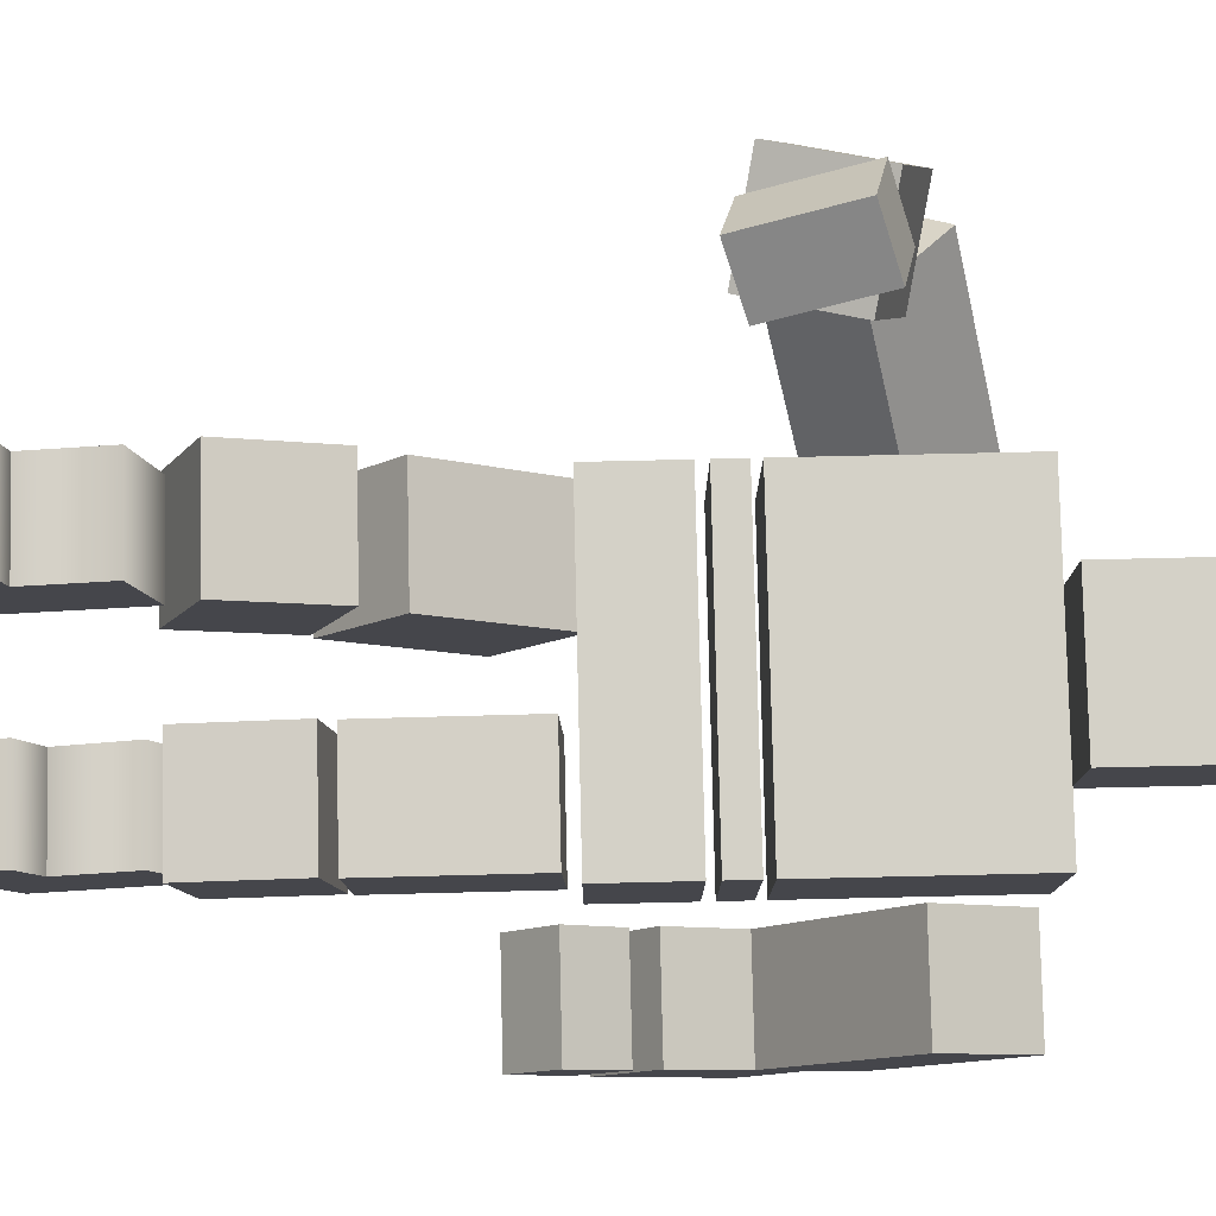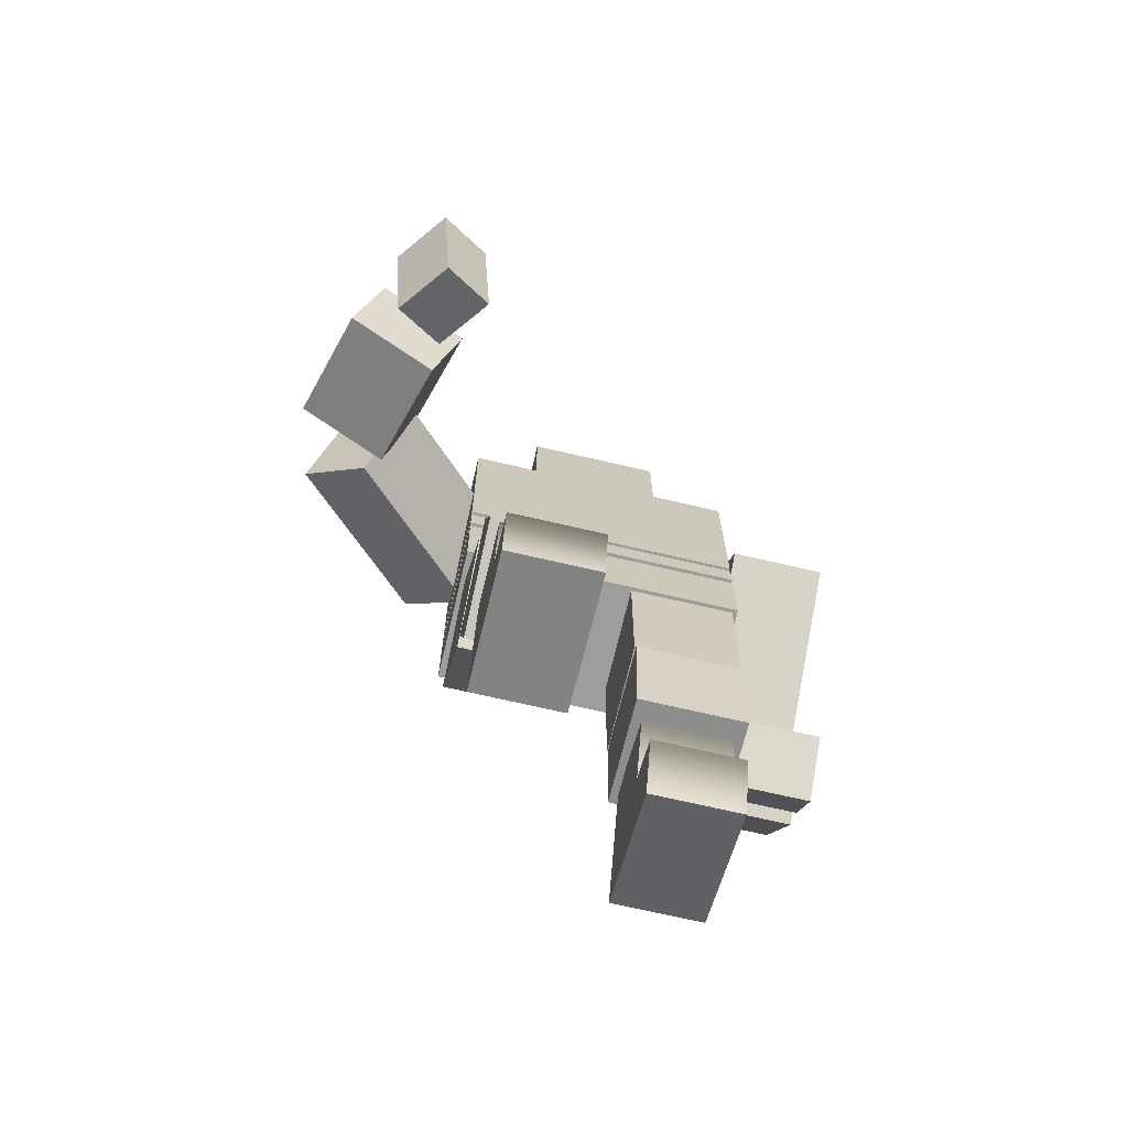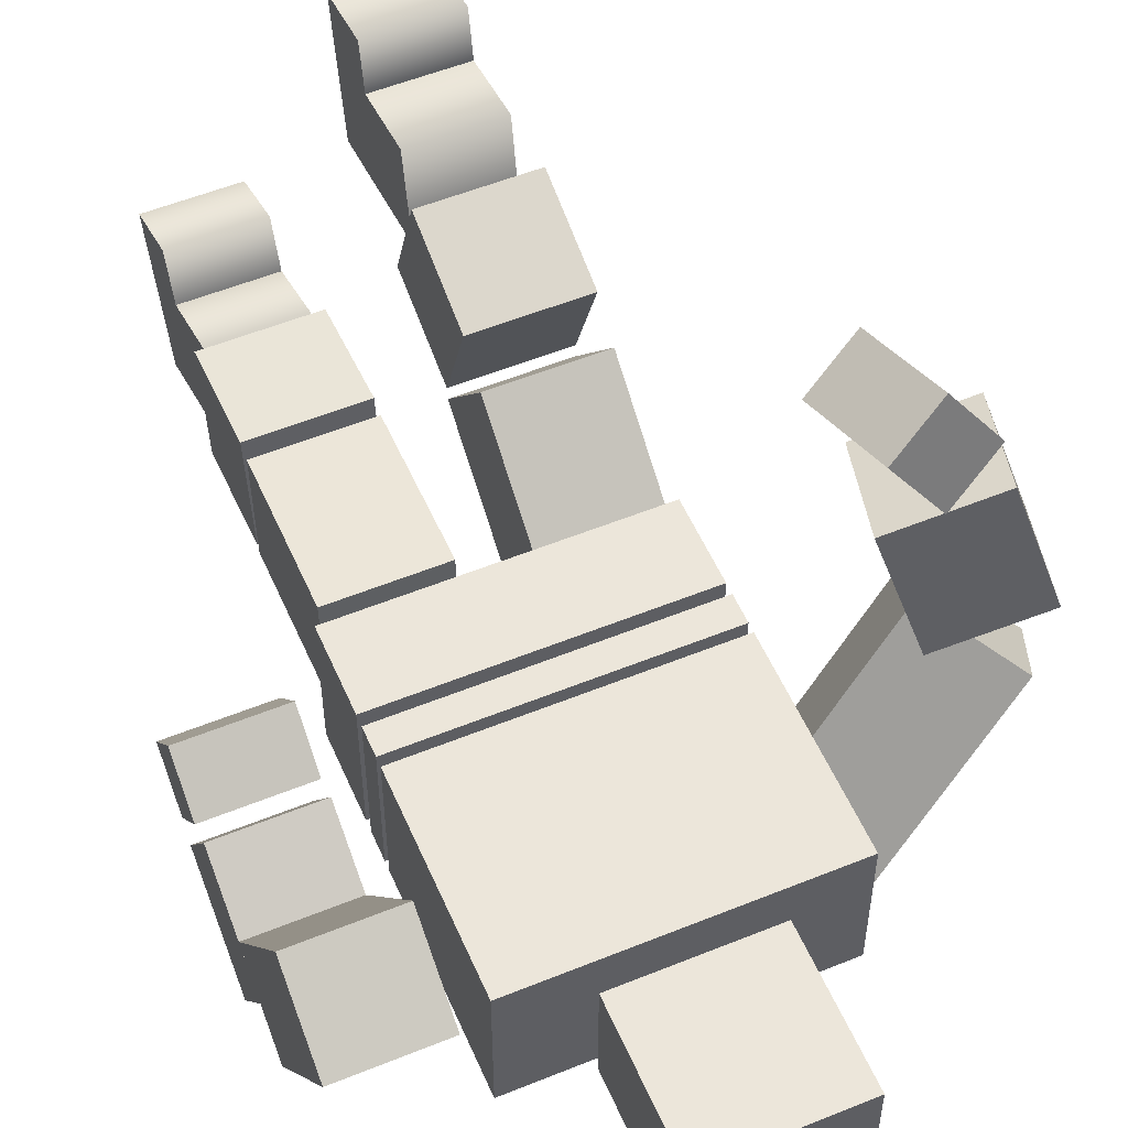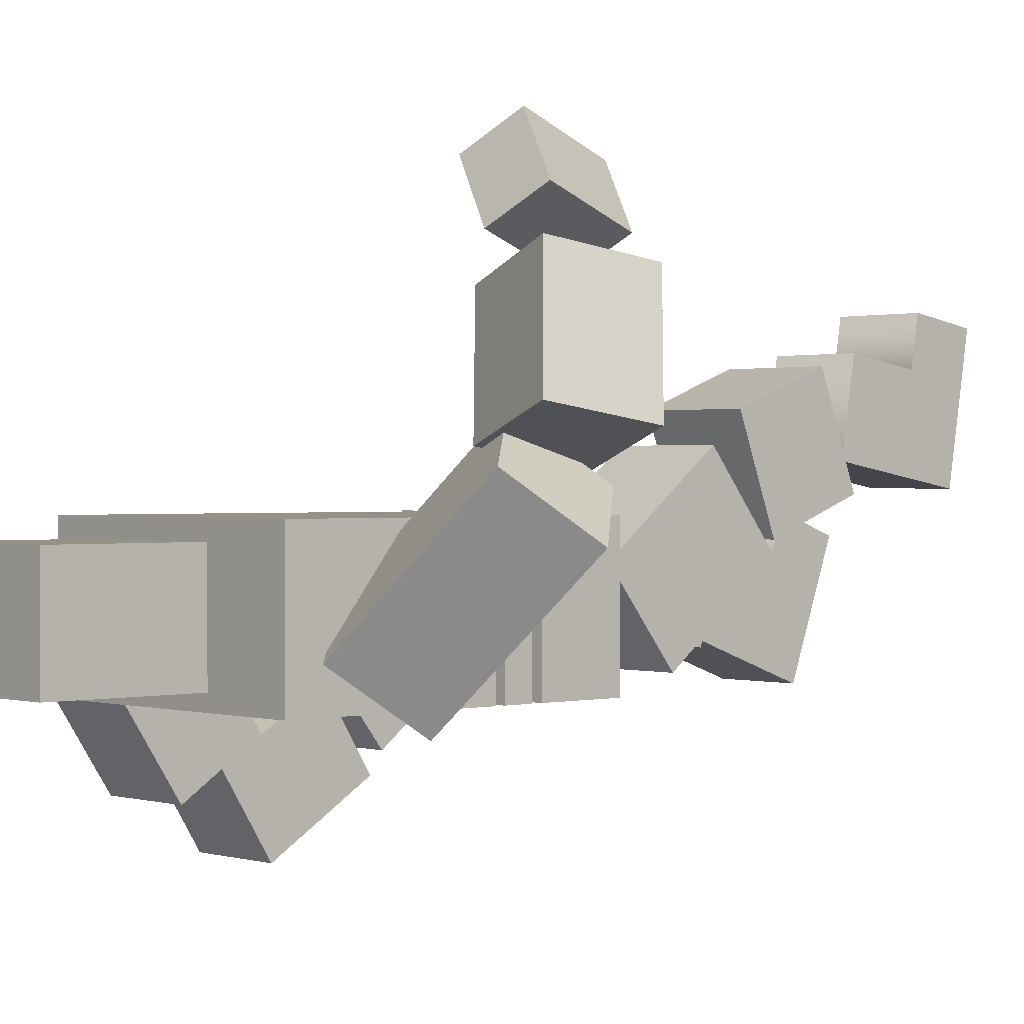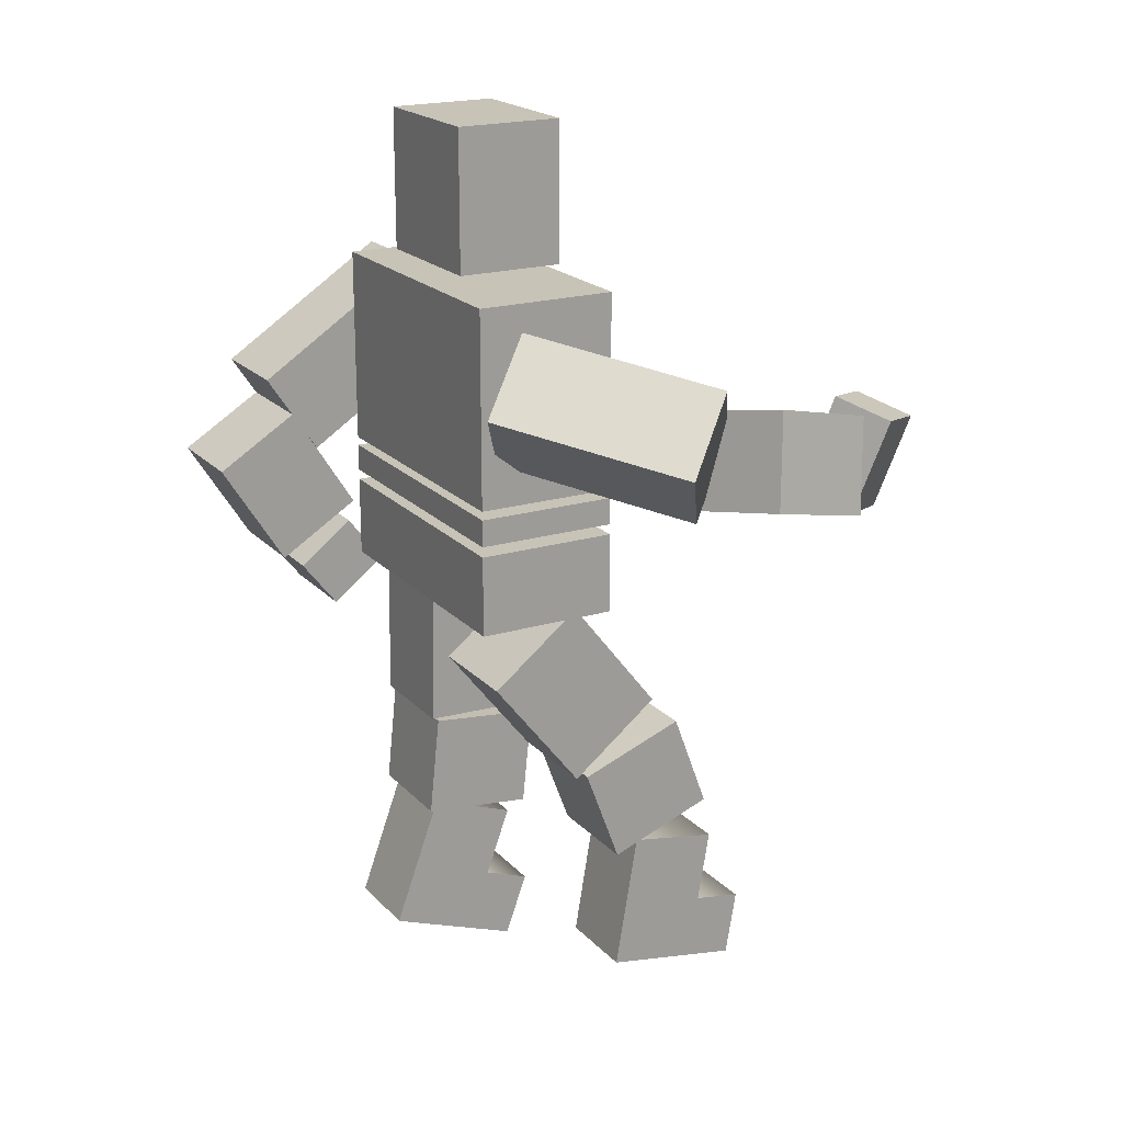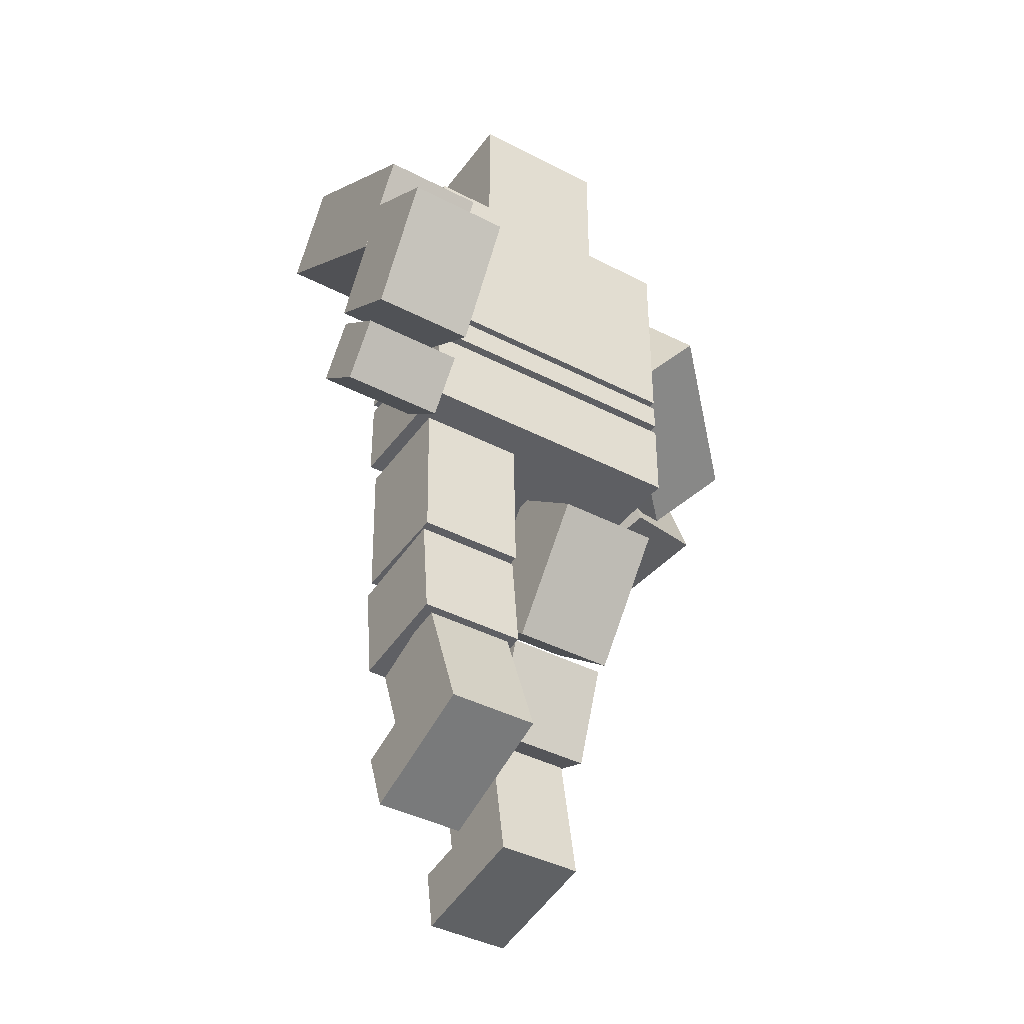
<metadata>
{"format":"obj","ext":"obj","renderer":"f3d","projection":"perspective","resolution":1024,"background":"white","views":[{"elev":79.8,"azim":88.7,"up":"+Z"},{"elev":-70.5,"azim":-13.1,"up":"+Y"},{"elev":54.4,"azim":156.7,"up":"+Z"},{"elev":0.7,"azim":-132.1,"up":"+Z"},{"elev":19.8,"azim":-119.2,"up":"+Y"},{"elev":-40.5,"azim":147.4,"up":"+Y"}]}
</metadata>
<code>
v -0.3005 -0.07614 1.455
v -0.3005 0.09005 0.4692
v -0.3005 0.4491 1.187
v -0.3005 1.076 0.6353
v -0.9235 0.4491 1.187
v -0.9235 1.076 0.6353
v -0.9235 -0.07614 1.455
v -0.9235 0.09005 0.4692
v -0.3005 0.9683 1.275
v -0.9235 0.9683 1.275
v -0.9235 -0.01775 1.109
v -0.3005 -0.01775 1.109
v -0.3005 0.3907 1.534
v -0.9235 0.3907 1.534
v -0.2234 1.306 1.189
v -0.2234 1.025 0.4398
v -0.2234 1.996 0.9301
v -0.2234 1.715 0.1811
v -0.9734 1.996 0.9301
v -0.9734 1.715 0.1811
v -0.9734 1.306 1.189
v -0.9734 1.025 0.4398
v 1.006 2.984 0.3348
v 1.006 2.984 -0.6652
v 1.006 3.561 0.3348
v 1.006 3.561 -0.6652
v -1.006 3.561 0.3348
v -1.006 3.561 -0.6652
v -1.006 2.984 0.3348
v -1.006 2.984 -0.6652
v 0.5 5.395 0.2149
v 0.5 5.395 -0.5482
v 0.5 6.395 0.2149
v 0.5 6.395 -0.5482
v -0.5 6.395 0.2149
v -0.5 6.395 -0.5482
v -0.5 5.395 0.2149
v -0.5 5.395 -0.5482
v 0.9529 1.025 0.2817
v 0.9529 1.108 -0.514
v 0.9529 1.757 0.3583
v 0.9529 1.84 -0.4374
v 0.2029 1.757 0.3583
v 0.2029 1.84 -0.4374
v 0.2029 1.025 0.2817
v 0.2029 1.108 -0.514
v -0.2234 2.215 0.7227
v -0.2234 1.721 0.09414
v -0.2234 3.033 0.07874
v -0.2234 2.538 -0.5498
v -0.9734 3.033 0.07874
v -0.9734 2.538 -0.5498
v -0.9734 2.215 0.7227
v -0.9734 1.721 0.09414
v 1.006 3.635 0.3348
v 1.006 3.635 -0.6652
v 1.006 3.828 0.3348
v 1.006 3.828 -0.6652
v -1.006 3.828 0.3348
v -1.006 3.828 -0.6652
v -1.006 3.635 0.3348
v -1.006 3.635 -0.6652
v 0.8795 -0.1283 0.16
v 0.8795 0.2141 -0.7796
v 0.8795 0.4368 -0.008009
v 0.8795 1.154 -0.4372
v 0.2566 0.4368 -0.008009
v 0.2566 1.154 -0.4372
v 0.2566 -0.1283 0.16
v 0.2566 0.2141 -0.7796
v 0.8795 0.9315 0.1723
v 0.2566 0.9315 0.1723
v 0.2566 -0.00801 -0.1701
v 0.8795 -0.00801 -0.1701
v 0.8795 0.3165 0.3221
v 0.2566 0.3165 0.3221
v 0.2566 0.6589 -0.6175
v 0.8795 0.6589 -0.6175
v 1.823 3.817 -0.9507
v 1.823 4.385 -1.323
v 1.823 4.594 0.2347
v 1.823 5.162 -0.1378
v 1.121 4.594 0.2347
v 1.121 5.162 -0.1378
v 1.121 3.817 -0.9507
v 1.121 4.385 -1.323
v -1.62 4.359 0.8915
v -1.869 3.866 0.4969
v -0.6436 4.654 -0.09327
v -0.8929 4.16 -0.4878
v -1.082 5.113 -0.3909
v -1.332 4.62 -0.7855
v -2.059 4.819 0.5938
v -2.308 4.325 0.1993
v -1.357 4.344 1.517
v -1.53 3.698 1.396
v -1.585 4.558 0.6965
v -1.758 3.912 0.5761
v -2.239 4.693 0.9138
v -2.412 4.047 0.7933
v -2.01 4.478 1.734
v -2.183 3.833 1.614
v 0.9529 1.847 0.3162
v 0.9529 1.866 -0.4836
v 0.9529 2.887 0.3418
v 0.9529 2.907 -0.4579
v 0.2029 2.887 0.3418
v 0.2029 2.907 -0.4579
v 0.2029 1.847 0.3162
v 0.2029 1.866 -0.4836
v 1.006 3.89 0.3348
v 1.006 3.89 -0.6652
v 1.006 5.29 0.3348
v 1.006 5.29 -0.6652
v -1.006 5.29 0.3348
v -1.006 5.29 -0.6652
v -1.006 3.89 0.3348
v -1.006 3.89 -0.6652
v 1.823 3.356 -0.6685
v 1.823 2.997 -1.245
v 1.823 4.102 -1.133
v 1.823 3.743 -1.709
v 1.121 4.102 -1.133
v 1.121 3.743 -1.709
v 1.121 3.356 -0.6685
v 1.121 2.997 -1.245
v -1.327 4.426 2.175
v -1.618 4.514 1.778
v -1.673 4.3 2.4
v -1.964 4.388 2.003
v -1.575 3.64 2.182
v -1.866 3.729 1.784
v -1.229 3.766 1.957
v -1.519 3.855 1.56
v 1.823 2.864 -0.4489
v 1.823 2.565 -0.8369
v 1.823 3.206 -0.7123
v 1.823 2.907 -1.1
v 1.121 3.206 -0.7123
v 1.121 2.907 -1.1
v 1.121 2.864 -0.4489
v 1.121 2.565 -0.8369
f 3 13 1 12
f 5 3 9 10
f 7 14 5 11
f 12 1 7 11
f 8 6 4 2
f 1 13 14 7
f 9 4 6 10
f 8 2 12 11
f 2 4 9 3 12
f 13 3 5 14
f 5 10 6 8 11
f 15 16 18 17
f 17 18 20 19
f 19 20 22 21
f 21 22 16 15
f 16 22 20 18
f 21 15 17 19
f 23 24 26 25
f 25 26 28 27
f 27 28 30 29
f 29 30 24 23
f 24 30 28 26
f 29 23 25 27
f 31 32 34 33
f 33 34 36 35
f 35 36 38 37
f 37 38 32 31
f 32 38 36 34
f 37 31 33 35
f 39 40 42 41
f 41 42 44 43
f 43 44 46 45
f 45 46 40 39
f 40 46 44 42
f 45 39 41 43
f 47 48 50 49
f 49 50 52 51
f 51 52 54 53
f 53 54 48 47
f 48 54 52 50
f 53 47 49 51
f 55 56 58 57
f 57 58 60 59
f 59 60 62 61
f 61 62 56 55
f 56 62 60 58
f 61 55 57 59
f 65 75 63 74
f 65 71 72 67
f 69 76 67 73
f 74 63 69 73
f 78 64 70 77
f 63 75 76 69
f 72 71 66 68
f 67 77 70 73
f 70 64 74 73
f 64 78 65 74
f 76 75 65 67
f 67 72 68 77
f 68 66 78 77
f 71 65 78 66
f 79 80 82 81
f 81 82 84 83
f 83 84 86 85
f 85 86 80 79
f 80 86 84 82
f 85 79 81 83
f 87 88 90 89
f 89 90 92 91
f 91 92 94 93
f 93 94 88 87
f 88 94 92 90
f 93 87 89 91
f 95 96 98 97
f 97 98 100 99
f 99 100 102 101
f 101 102 96 95
f 96 102 100 98
f 101 95 97 99
f 103 104 106 105
f 105 106 108 107
f 107 108 110 109
f 109 110 104 103
f 104 110 108 106
f 109 103 105 107
f 111 112 114 113
f 113 114 116 115
f 115 116 118 117
f 117 118 112 111
f 112 118 116 114
f 117 111 113 115
f 119 120 122 121
f 121 122 124 123
f 123 124 126 125
f 125 126 120 119
f 120 126 124 122
f 125 119 121 123
f 127 128 130 129
f 129 130 132 131
f 131 132 134 133
f 133 134 128 127
f 128 134 132 130
f 133 127 129 131
f 135 136 138 137
f 137 138 140 139
f 139 140 142 141
f 141 142 136 135
f 136 142 140 138
f 141 135 137 139

</code>
